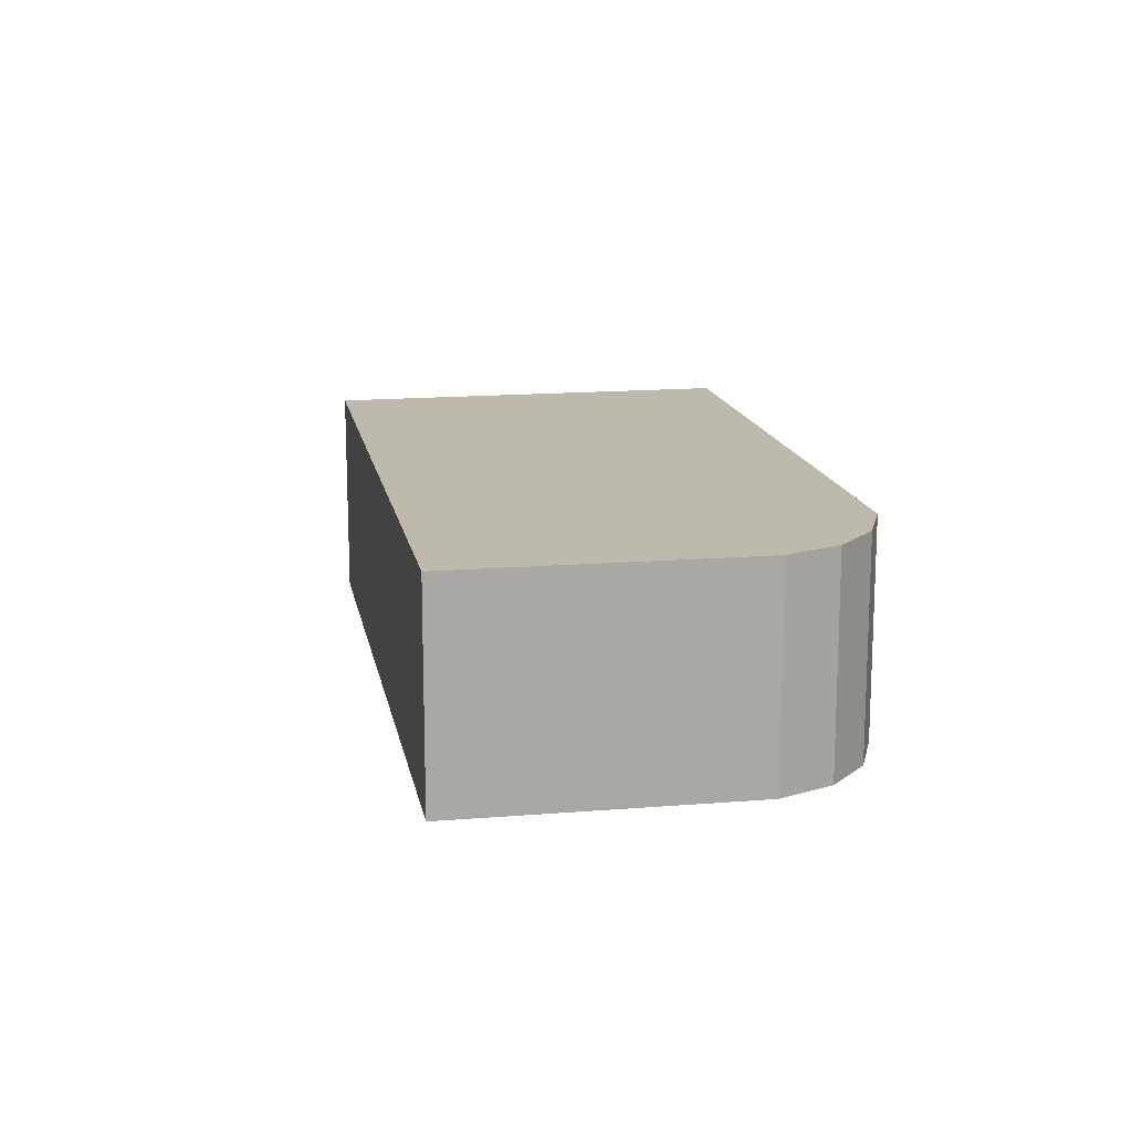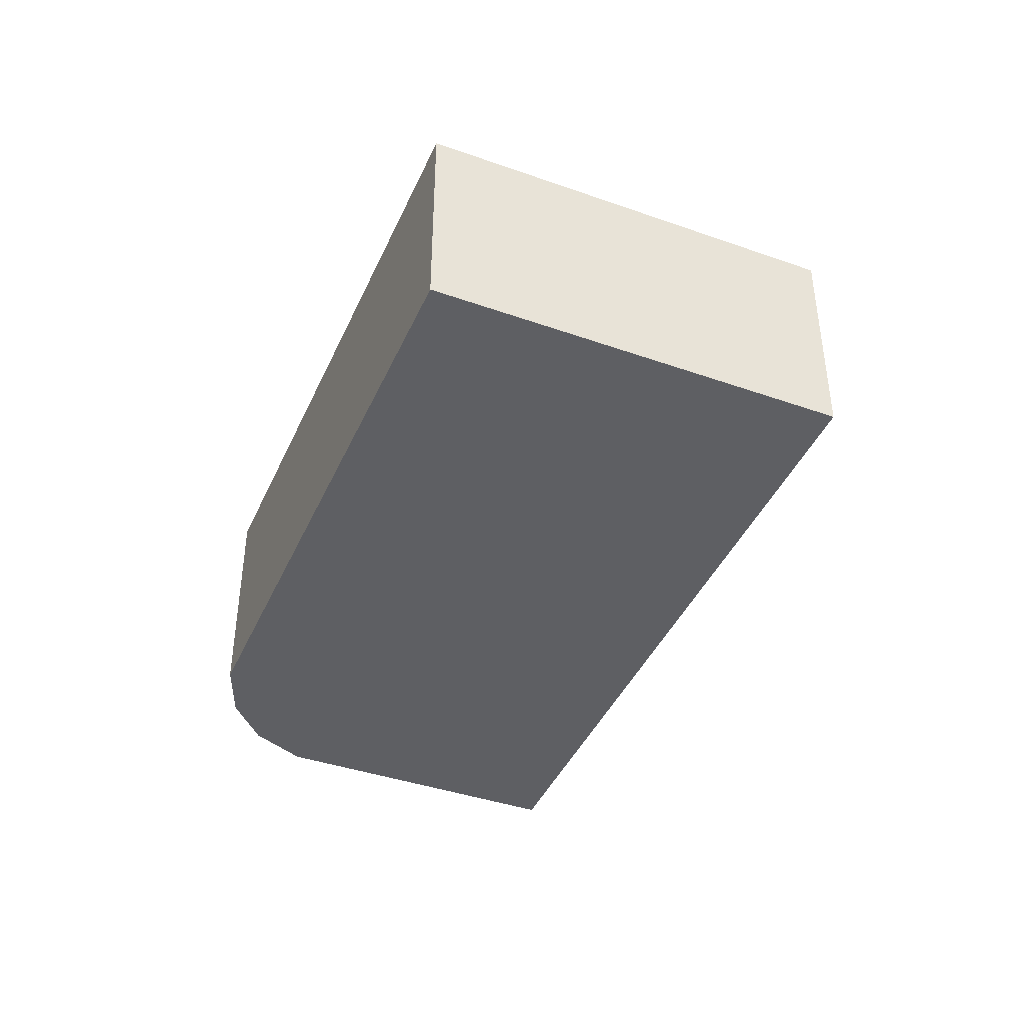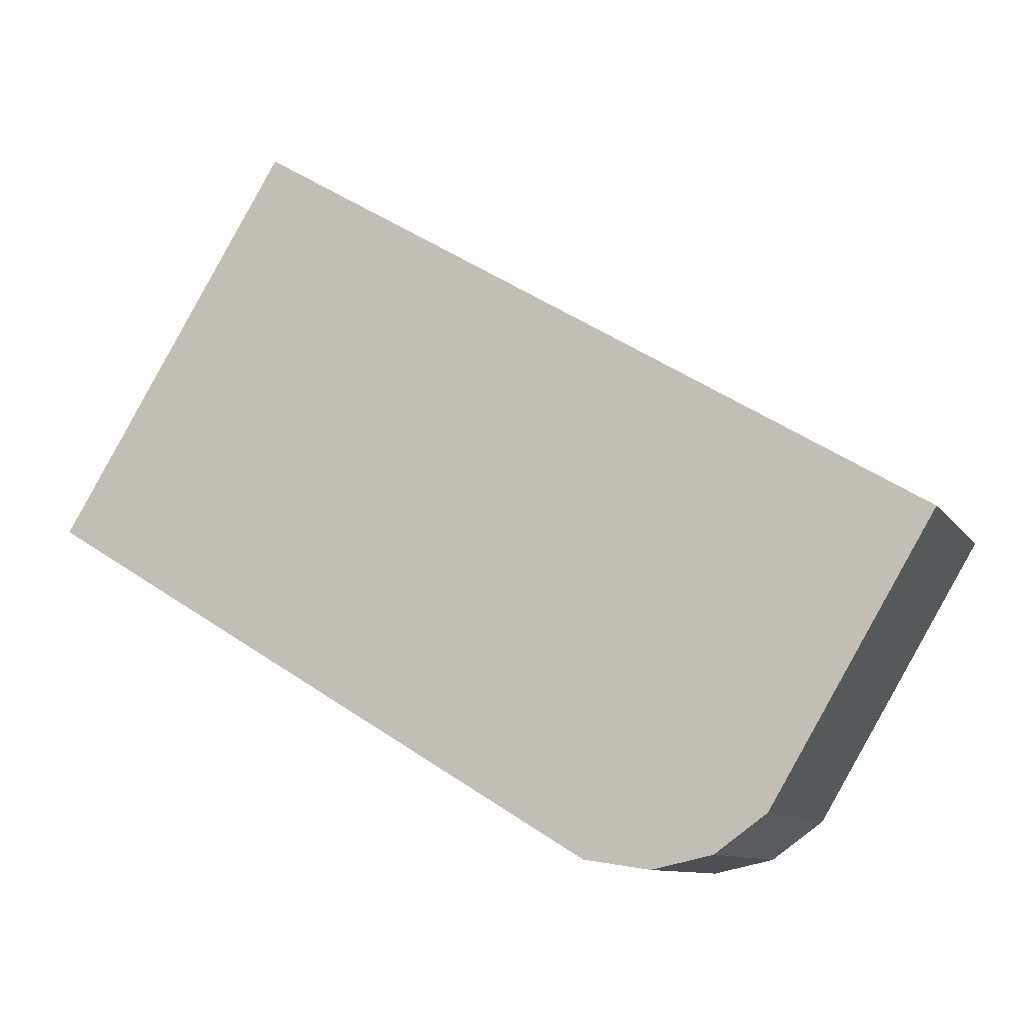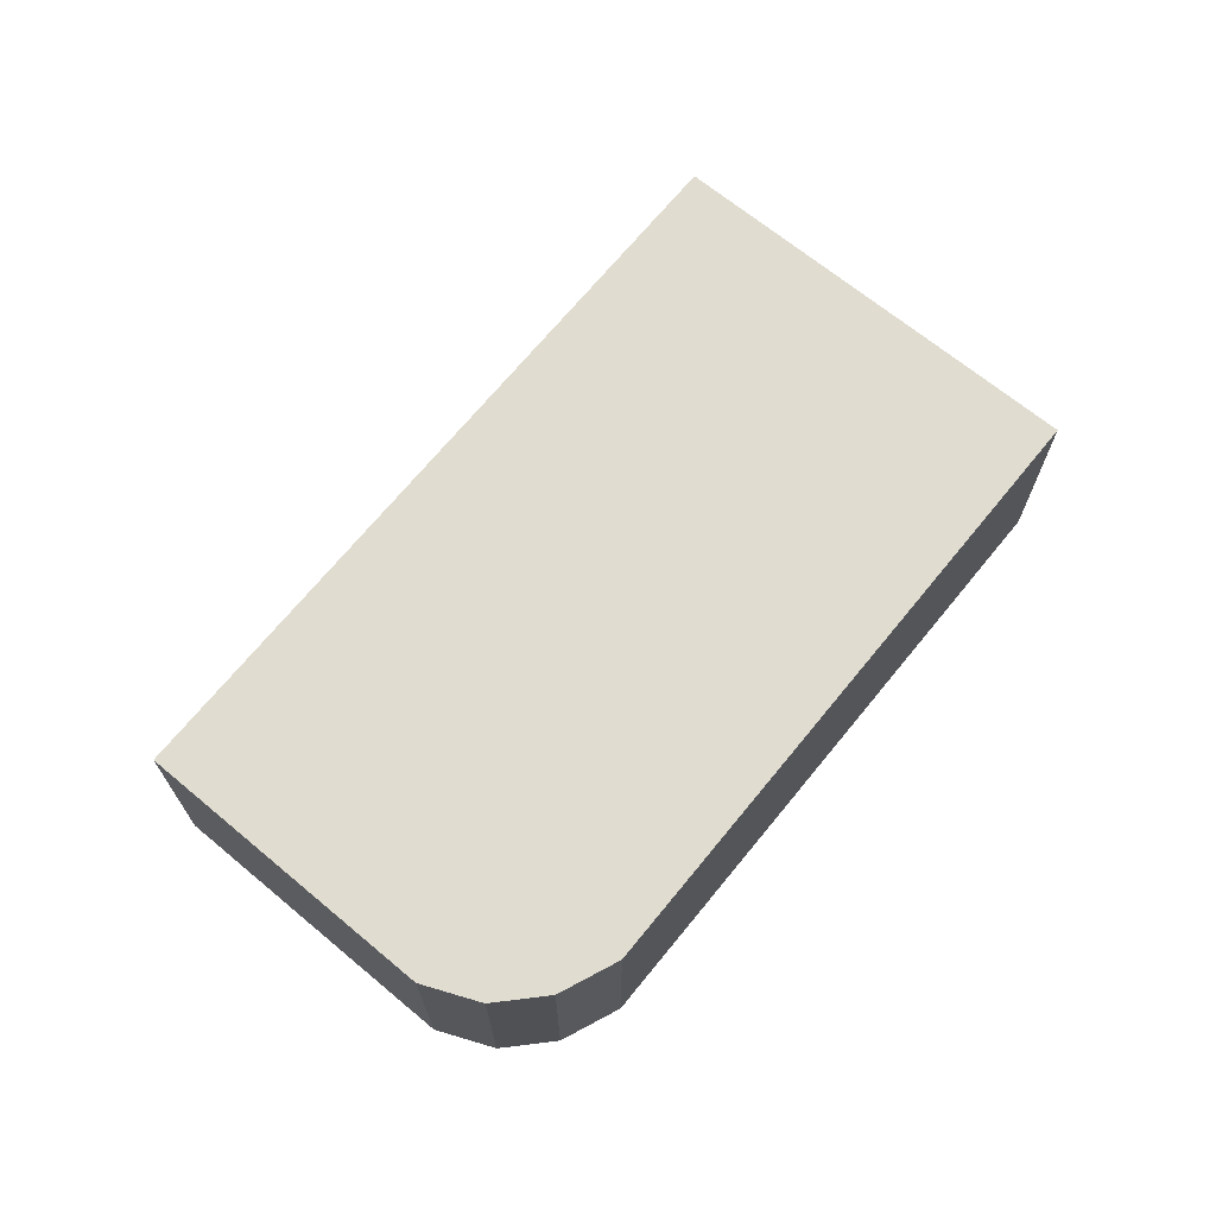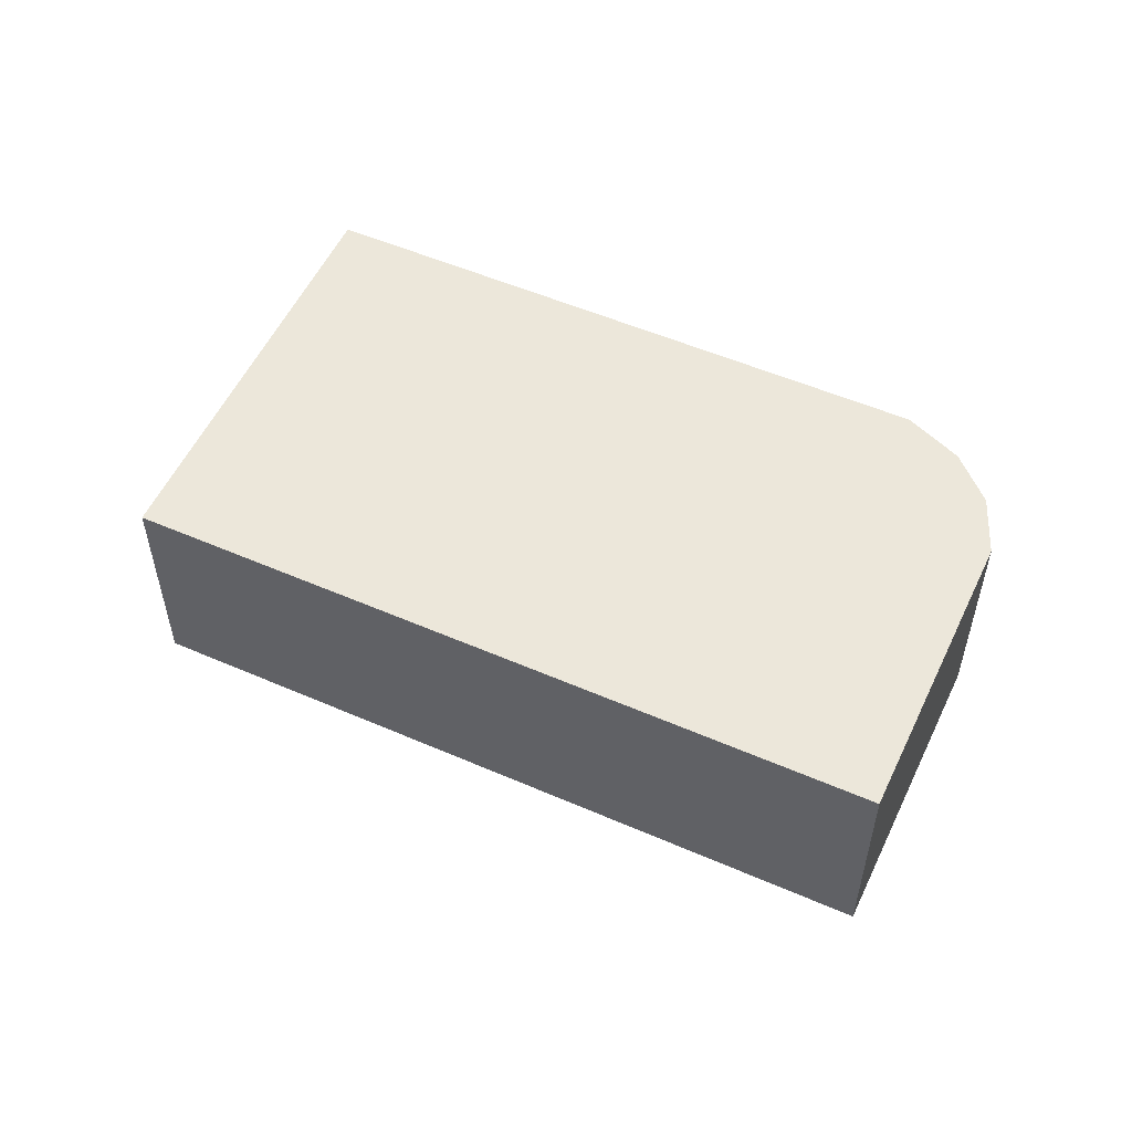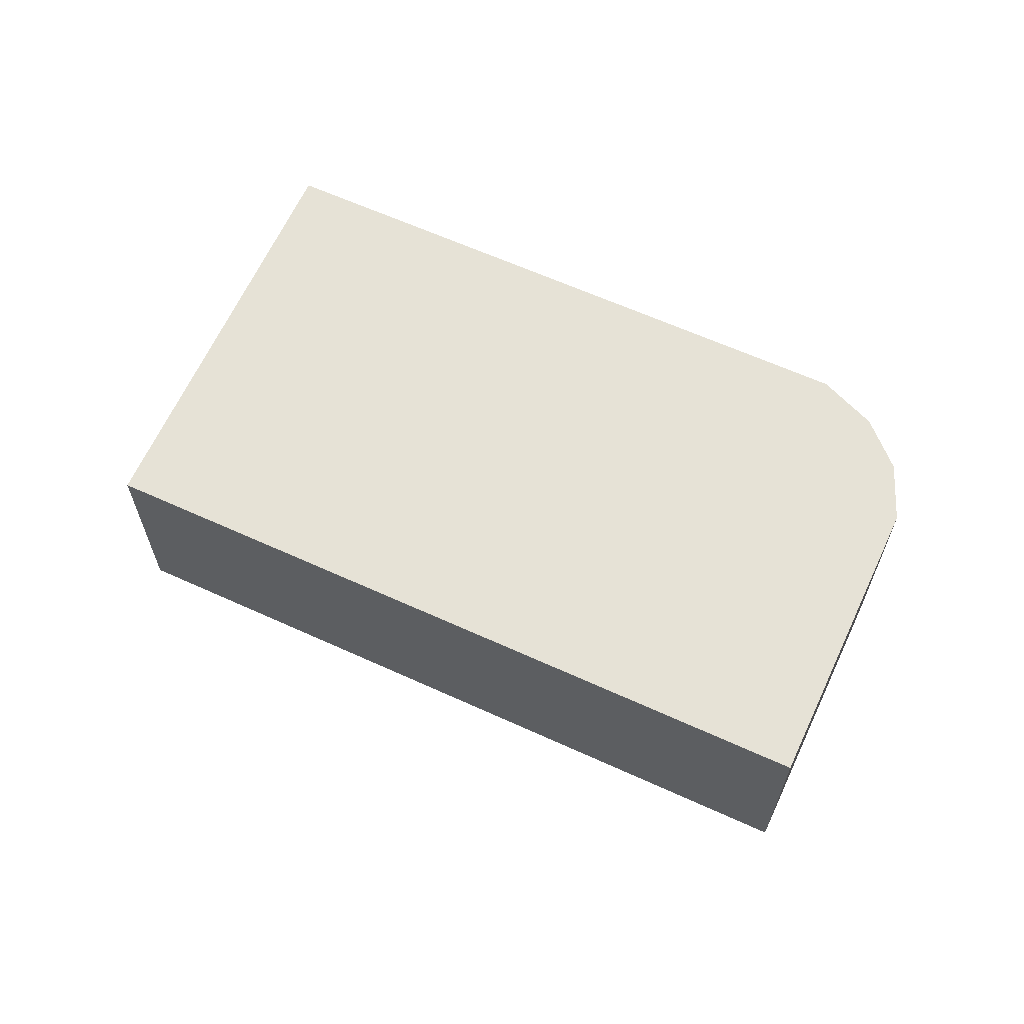
<metadata>
{"format":"obj","ext":"obj","renderer":"f3d","projection":"perspective","resolution":1024,"background":"white","views":[{"elev":15.1,"azim":110.8,"up":"+Y"},{"elev":-41.9,"azim":-81.6,"up":"+Y"},{"elev":-10.1,"azim":20.3,"up":"+Z"},{"elev":69.5,"azim":160.5,"up":"+Y"},{"elev":54.1,"azim":55.9,"up":"+Y"},{"elev":63.8,"azim":55.8,"up":"+Y"}]}
</metadata>
<code>
v  5.549 5.438 9.071
v  13.56 5.438 -8.238
v  0 5.438 3.33e-16
v  21.71 5.438 -0.687
v  15.14 5.438 -8.477
v  16.58 5.438 -8.156
v  17.82 5.438 -7.256
v  16.58 4.994e-16 -8.156
v  15.14 5.191e-16 -8.477
v  13.56 5.044e-16 -8.238
v  0 0 0
v  5.549 -5.554e-16 9.071
v  21.71 4.207e-17 -0.687
v  17.82 4.443e-16 -7.256
g defaultobject
f 1 2 3
f 2 1 4
f 2 4 5
f 5 4 6
f 6 4 7
f 8 5 6
f 5 8 9
f 9 2 5
f 2 9 10
f 10 3 2
f 3 10 11
f 11 1 3
f 1 11 12
f 12 4 1
f 4 12 13
f 13 7 4
f 7 13 14
f 14 6 7
f 6 14 8
f 10 12 11
f 12 10 13
f 13 10 9
f 13 9 8
f 13 8 14

</code>
